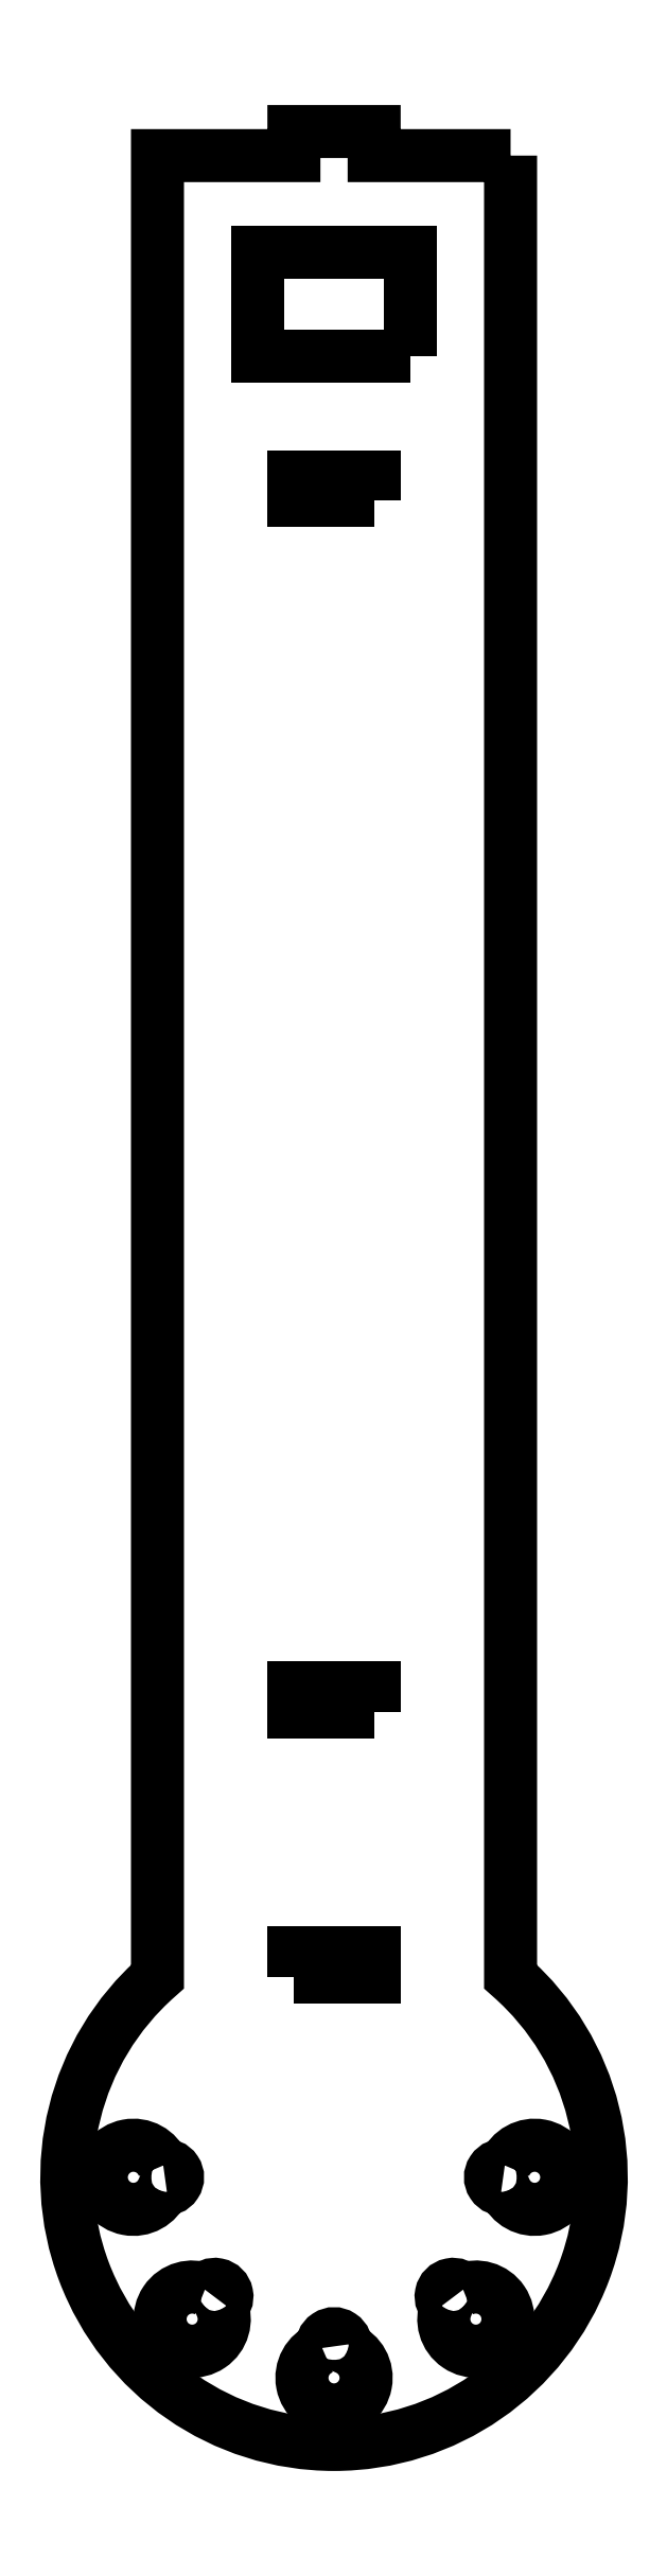
<metadata>
{"format":"dxf","ext":"dxf","renderer":"ezdxf+matplotlib","layout":"modelspace","background":"white","min_lineweight":24,"dpi":150}
</metadata>
<code>
0
SECTION
2
ENTITIES
0
LWPOLYLINE
8
0
90
4
70
1
43
0
10
-12.5
20
-28
10
-12.5
20
-15
10
-31.5
20
-15
10
-31.5
20
-28
0
LWPOLYLINE
8
0
90
8
70
1
43
0
10
0
20
-3
10
0
20
-230
42
-2.65
10
-44
20
-230
10
-44
20
-3
10
-27
20
-3
10
-27
20
0
10
-17
20
0
10
-17
20
-3
0
LWPOLYLINE
8
0
90
2
70
1
43
0
10
-0.7187
20
-253.5
42
-5.239
10
-0.7187
20
-256.5
42
-1.209
0
LWPOLYLINE
8
0
90
2
70
1
43
0
10
-38.09
20
-269
42
-1.209
10
-36.01
20
-271.1
42
-5.239
0
LWPOLYLINE
8
0
90
2
70
1
43
0
10
-43.28
20
-253.5
42
-1.209
10
-43.28
20
-256.5
42
-5.239
0
LWPOLYLINE
8
0
90
2
70
1
43
0
10
-5.91
20
-269
42
-5.239
10
-7.994
20
-271.1
42
-1.209
0
LWPOLYLINE
8
0
90
2
70
1
43
0
10
-23.47
20
-276.3
42
-1.209
10
-20.53
20
-276.3
42
-5.239
0
LWPOLYLINE
8
0
90
4
70
1
43
0
10
-17
20
-197
10
-17
20
-194
10
-27
20
-194
10
-27
20
-197
0
LWPOLYLINE
8
0
90
4
70
1
43
0
10
-17
20
-46
10
-17
20
-43
10
-27
20
-43
10
-27
20
-46
0
LWPOLYLINE
8
0
90
4
70
1
43
0
10
-27
20
-230
10
-17
20
-230
10
-17
20
-227
10
-27
20
-227
0
ENDSEC
0
EOF

</code>
